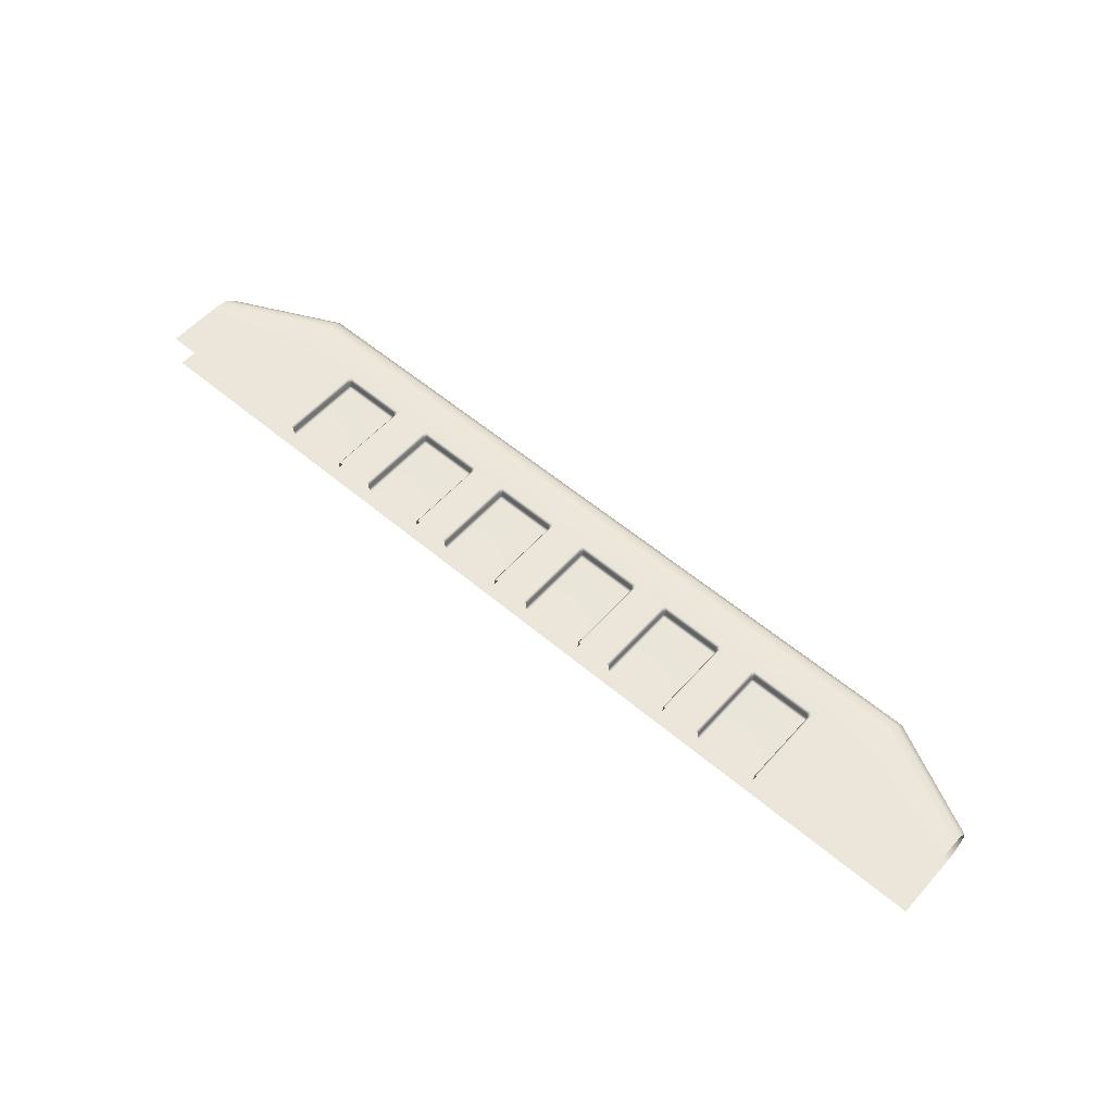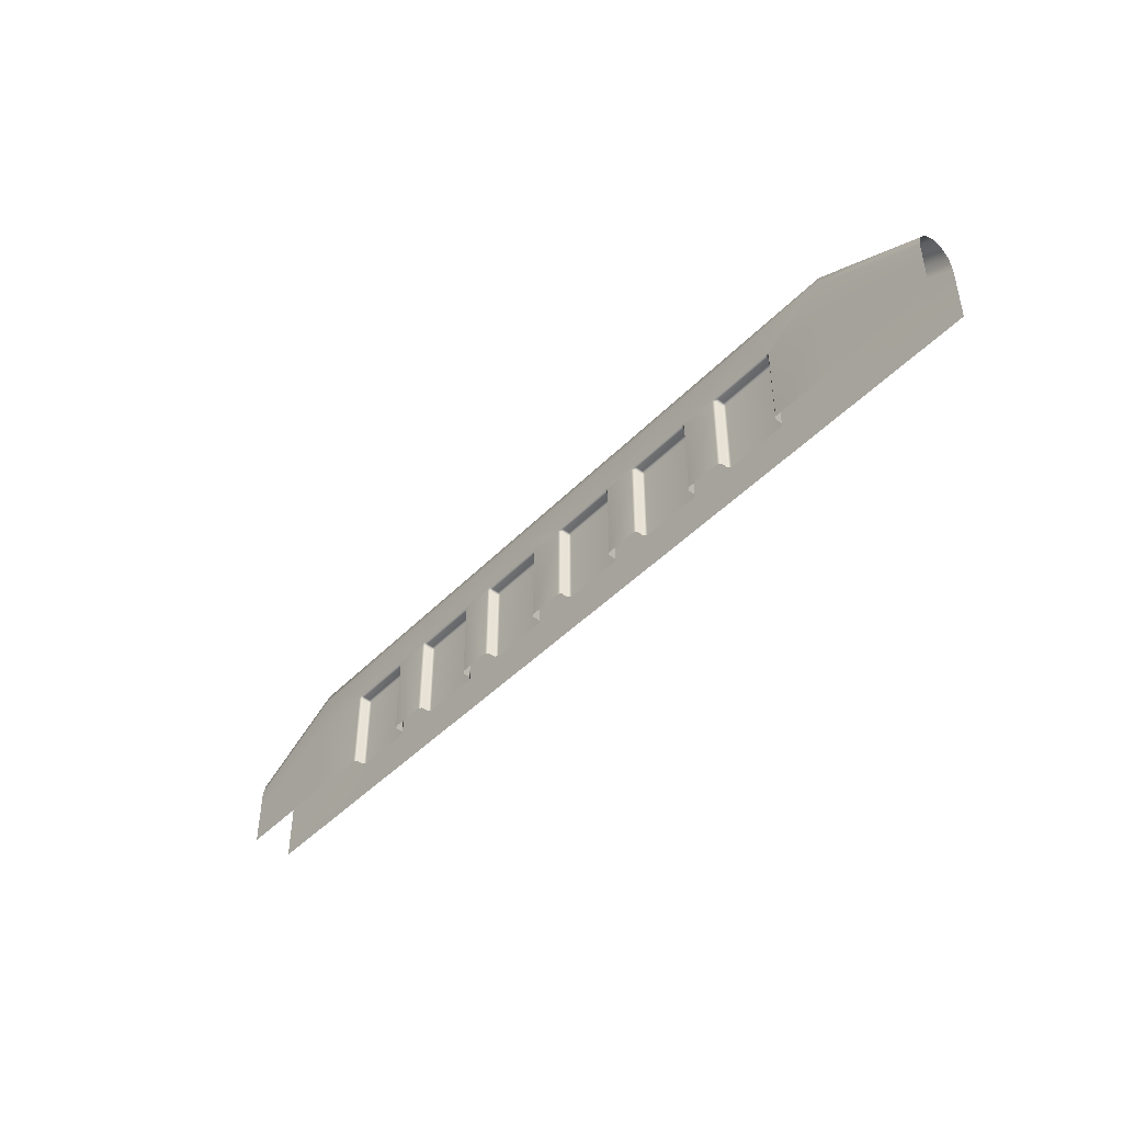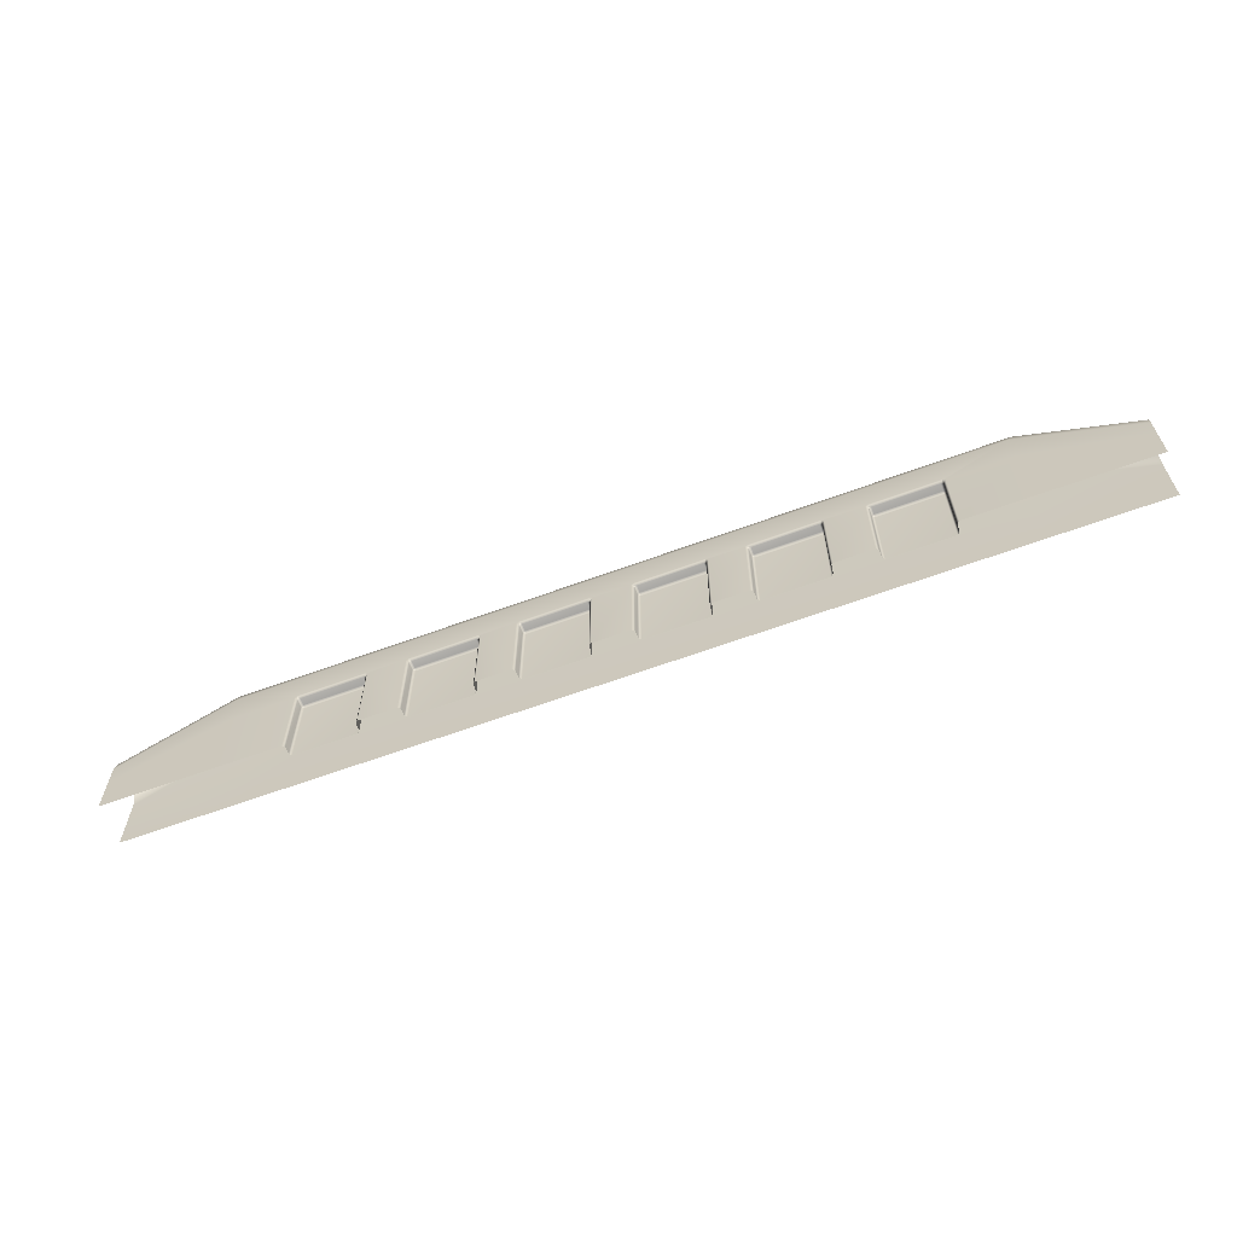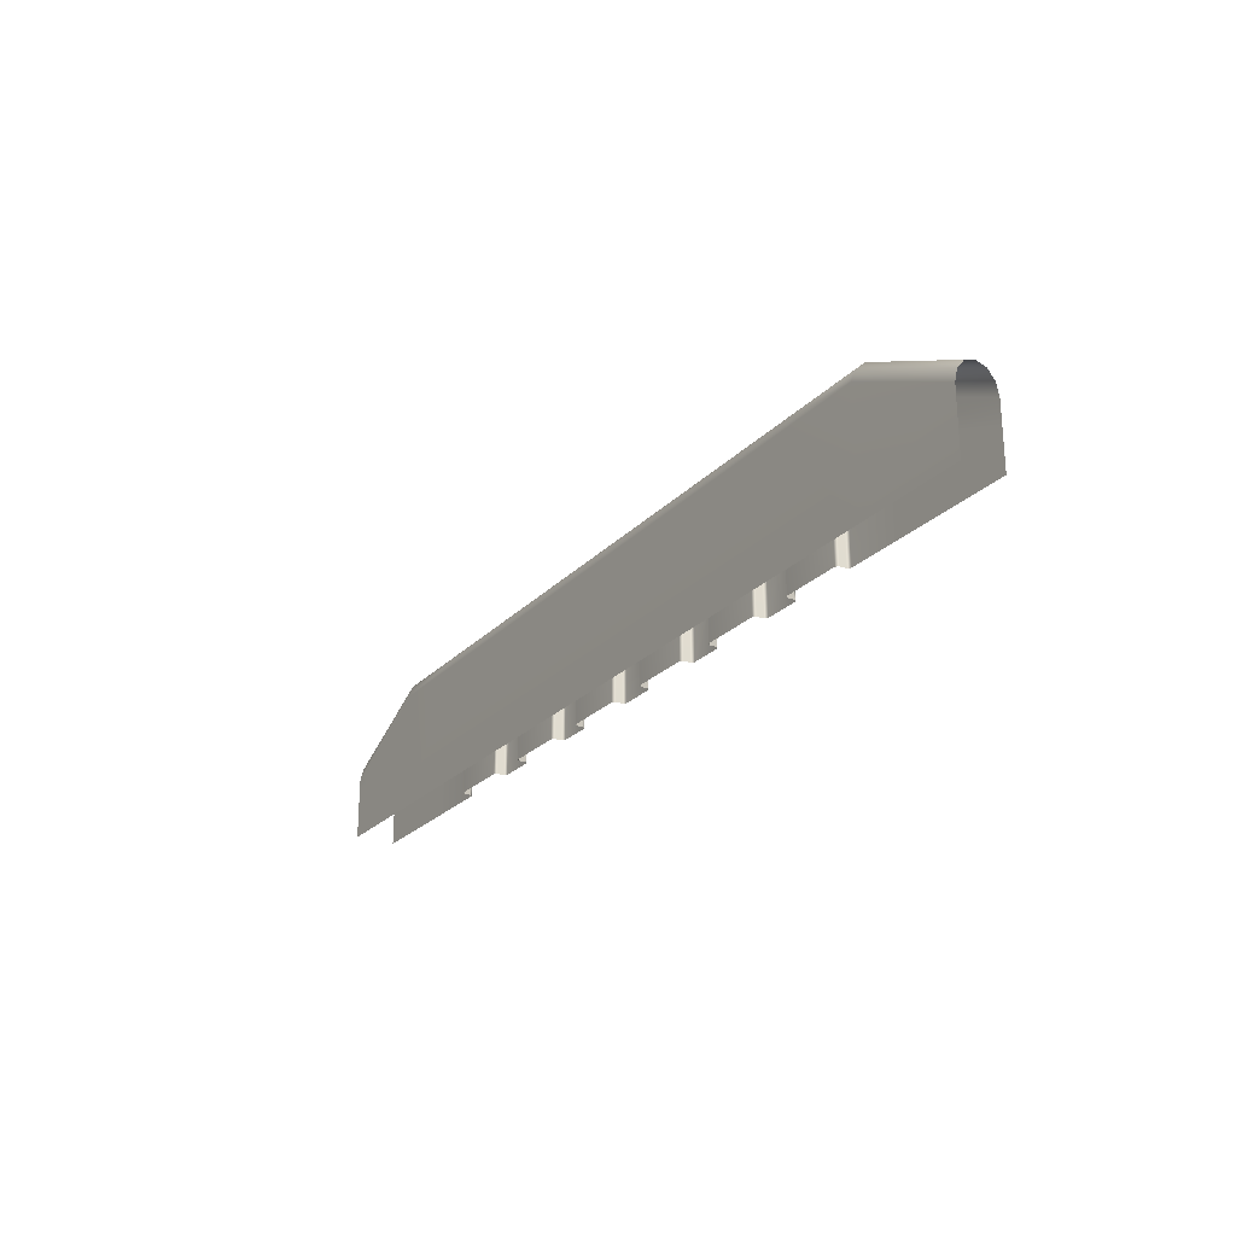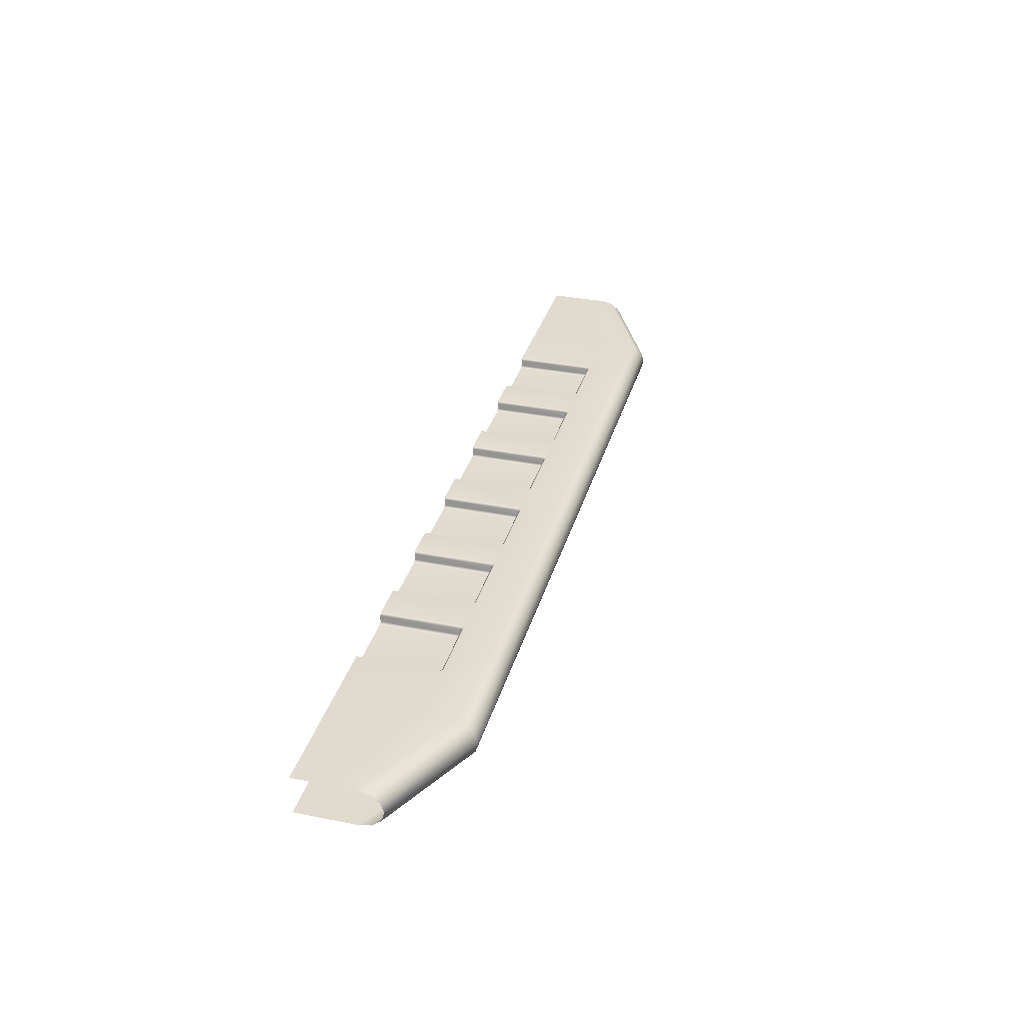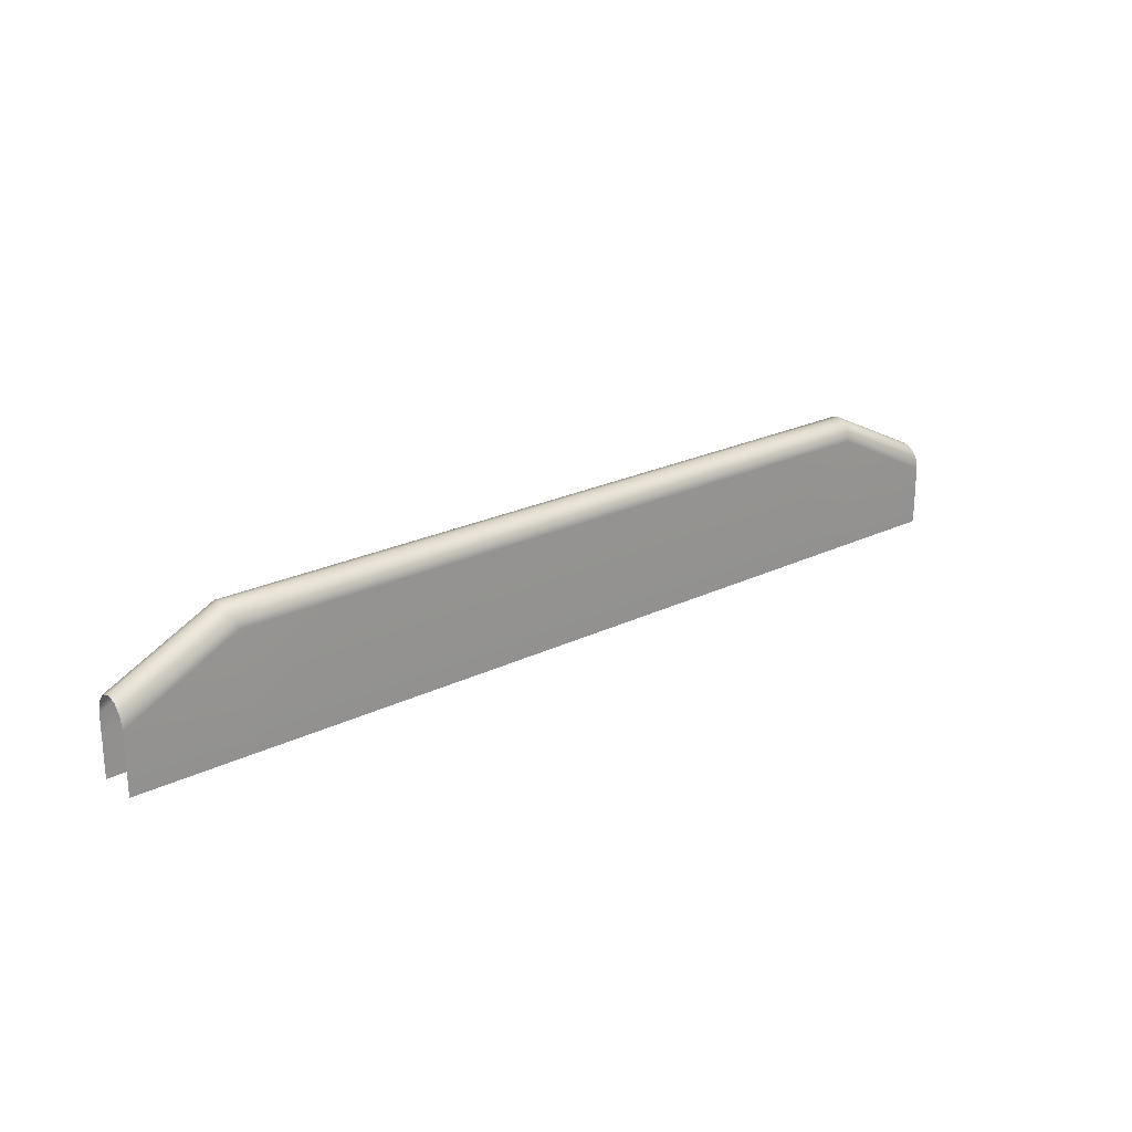
<metadata>
{"format":"obj","ext":"obj","renderer":"f3d","projection":"perspective","resolution":1024,"background":"white","views":[{"elev":56.8,"azim":41.3,"up":"+Z"},{"elev":-44.5,"azim":49.8,"up":"+Y"},{"elev":-62.4,"azim":20.6,"up":"+Y"},{"elev":-24.1,"azim":-121.6,"up":"+Y"},{"elev":33.7,"azim":105.2,"up":"+Z"},{"elev":23.1,"azim":140.5,"up":"+Y"}]}
</metadata>
<code>
g ENV_SY02_BackWall_MO
v -9.174 1.175 -0.3882
v -9.174 0.0001402 -0.3882
v -6.992 0.0001402 -0.3882
v -6.981 2.27 -0.3882
v -7.041 2.464 -0.3361
v -9.174 1.41 -0.3361
v -5.119 2.27 -0.3882
v -5.119 0.0001402 -0.3882
v -7.084 2.606 -0.1942
v -9.174 1.582 -0.1942
v -5.119 2.464 -0.3361
v -3.037 2.27 -0.3882
v -3.037 0.0001402 -0.3882
v -7.101 2.658 -0.0001402
v -9.174 1.645 -0.0001402
v -5.119 2.606 -0.1942
v -3.037 2.464 -0.3361
v -1.018 2.27 -0.3882
v -1.018 0.0001402 -0.3882
v 1.052 0.0001402 -0.3882
v -1.018 2.464 -0.3361
v 1.052 2.27 -0.3882
v 3.071 0.0001402 -0.3882
v -3.037 2.606 -0.1942
v -5.119 2.658 -0.0001402
v -1.018 2.606 -0.1942
v 3.071 2.27 -0.3882
v 5.153 0.0001402 -0.3882
v 1.052 2.464 -0.3361
v -3.037 2.658 -0.0001402
v 5.153 2.27 -0.3882
v 7.026 0.0001402 -0.3882
v -1.018 2.658 -0.0001402
v 3.071 2.464 -0.3361
v 1.052 2.606 -0.1942
v -3.037 2.606 0.1942
v -1.018 2.606 0.1942
v 1.052 2.658 -0.0001402
v 3.071 2.606 -0.1942
v 5.153 2.464 -0.3361
v 7.015 2.27 -0.3882
v 9.174 1.175 -0.3882
v 9.174 0.0001402 -0.3882
v 7.075 2.464 -0.3361
v 9.174 1.41 -0.3361
v 5.153 2.606 -0.1942
v 7.119 2.606 -0.1942
v 9.174 1.582 -0.1942
v 3.071 2.658 -0.0001402
v 7.135 2.658 -0.0001402
v 9.174 1.645 -0.0001402
v 5.153 2.658 -0.0001402
v 1.052 2.606 0.1942
v 7.119 2.606 0.1942
v 9.174 1.582 0.1942
v 3.071 2.606 0.1942
v 5.153 2.606 0.1942
v -1.018 2.464 0.3361
v 7.075 2.464 0.3361
v 9.174 1.41 0.3361
v 7.015 2.27 0.3882
v 9.174 1.175 0.3882
v 9.174 0.7673 0.3882
v 5.153 2.464 0.3361
v 1.052 2.464 0.3361
v -1.018 2.27 0.3882
v -3.037 2.464 0.3361
v 3.071 2.464 0.3361
v 5.153 2.27 0.3882
v 1.052 2.27 0.3882
v 3.071 2.27 0.3882
v 1.689 1.639 0.3882
v 0.4145 1.639 0.3882
v 3.711 1.639 0.3882
v 2.43 1.639 0.3882
v 2.384 1.593 0.3882
v 0.3683 1.593 0.3882
v 0.461 1.593 0.3417
v 2.476 1.593 0.3417
v 5.791 1.639 0.3882
v 4.515 1.639 0.3882
v 4.468 1.593 0.3882
v 4.561 1.593 0.3417
v 5.837 1.593 0.3882
v 7.026 1.594 0.3882
v 7.026 0.0001402 0.3882
v 9.174 0.0001402 0.3882
v 5.837 0.0001402 0.3882
v 5.791 1.547 0.3417
v 5.791 0.0001402 0.3417
v 5.745 1.593 0.3417
v 5.791 1.547 0.2068
v 5.791 0.0001402 0.2068
v 5.745 1.547 0.1603
v 5.745 0.0001402 0.1603
v 5.745 1.593 0.2068
v 4.561 1.547 0.1603
v 4.561 0.0001402 0.1603
v 4.561 1.593 0.2068
v 4.515 1.547 0.2068
v 4.515 0.0001402 0.2068
v 4.515 0.0001402 0.3417
v 4.515 1.547 0.3417
v 4.468 0.0001402 0.3882
v 3.758 0.0001402 0.3882
v 3.758 1.593 0.3882
v 3.711 1.547 0.3417
v 3.712 0.0001402 0.3417
v 3.665 1.593 0.3417
v 3.711 1.547 0.2068
v 3.712 0.0001402 0.2068
v 3.665 1.547 0.1603
v 3.665 0.0001402 0.1603
v 3.665 1.593 0.2068
v 2.476 1.547 0.1603
v 2.476 0.0001402 0.1603
v 2.476 1.593 0.2068
v 2.43 1.547 0.2068
v 2.43 0.0001402 0.2068
v 2.43 0.0001402 0.3417
v 2.43 1.547 0.3417
v 2.384 0.0001402 0.3882
v 1.735 0.0001402 0.3882
v 1.735 1.593 0.3882
v 1.689 1.547 0.3417
v 1.689 0.0001402 0.3417
v 1.642 1.593 0.3417
v 1.689 1.547 0.2068
v 1.689 0.0001402 0.2068
v 1.642 1.547 0.1603
v 1.642 0.0001402 0.1603
v 1.642 1.593 0.2068
v 0.461 1.547 0.1603
v 0.461 0.0001402 0.1603
v 0.461 1.593 0.2068
v 0.4145 1.547 0.2068
v 0.4145 0.0001402 0.2068
v 0.4145 0.0001402 0.3417
v 0.4145 1.547 0.3417
v 0.3683 0.0001402 0.3882
v -0.3341 0.0001402 0.3882
v -0.3341 1.593 0.3882
v -0.3803 0.0001402 0.3417
v -0.3803 1.639 0.3882
v -1.654 1.639 0.3882
v -3.037 2.27 0.3882
v -0.4268 1.593 0.3417
v -0.3803 1.547 0.3417
v -0.3803 1.547 0.2068
v -0.3803 0.0001402 0.2068
v -0.4268 0.0001402 0.1603
v -0.4268 1.593 0.2068
v -0.4268 1.547 0.1603
v -1.608 0.0001402 0.1603
v -1.608 1.593 0.3417
v -1.608 1.593 0.2068
v -1.608 1.547 0.1603
v -1.654 0.0001402 0.2068
v -1.654 1.547 0.2068
v -1.654 0.0001402 0.3417
v -1.654 1.547 0.3417
v -1.701 0.0001402 0.3882
v -1.701 1.593 0.3882
v -2.349 1.593 0.3882
v -2.35 0.0001402 0.3882
v -2.396 0.0001402 0.3417
v -2.396 1.639 0.3882
v -3.677 1.639 0.3882
v -2.442 1.593 0.3417
v -2.396 1.547 0.3417
v -2.396 1.547 0.2068
v -2.396 0.0001402 0.2068
v -2.442 0.0001402 0.1603
v -2.442 1.593 0.2068
v -2.442 1.547 0.1603
v -3.631 0.0001402 0.1603
v -3.631 1.593 0.3417
v -3.631 1.593 0.2068
v -3.631 1.547 0.1603
v -3.678 0.0001402 0.2068
v -3.677 1.547 0.2068
v -3.678 0.0001402 0.3417
v -3.677 1.547 0.3417
v -3.724 0.0001402 0.3882
v -3.724 1.593 0.3882
v -4.434 1.593 0.3882
v -4.434 0.0001402 0.3882
v -4.48 0.0001402 0.3417
v -4.48 1.639 0.3882
v -5.119 2.27 0.3882
v -5.119 2.464 0.3361
v -5.119 2.606 0.1942
v -7.084 2.606 0.1942
v -9.174 1.582 0.1942
v -7.041 2.464 0.3361
v -6.981 2.27 0.3882
v -9.174 1.41 0.3361
v -9.174 1.175 0.3882
v -9.174 0.7673 0.3882
v -5.757 1.639 0.3882
v -4.527 1.593 0.3417
v -4.48 1.547 0.3417
v -4.48 1.547 0.2068
v -4.48 0.0001402 0.2068
v -4.527 0.0001402 0.1603
v -4.527 1.593 0.2068
v -4.527 1.547 0.1603
v -5.711 0.0001402 0.1603
v -5.711 1.593 0.3417
v -5.711 1.593 0.2068
v -5.711 1.547 0.1603
v -5.757 0.0001402 0.2068
v -5.757 1.547 0.2068
v -5.757 0.0001402 0.3417
v -5.757 1.547 0.3417
v -5.803 0.0001402 0.3882
v -5.803 1.593 0.3882
v -6.992 1.594 0.3882
v -6.992 0.0001402 0.3882
v -9.174 0.0001402 0.3882
g ENV_SY02_BackWall_MO_0
f 3 2 1
f 4 3 1
f 5 4 1
f 6 5 1
f 3 4 7
f 8 3 7
f 9 5 6
f 10 9 6
f 5 11 4
f 11 7 4
f 8 7 12
f 13 8 12
f 14 9 10
f 15 14 10
f 9 16 5
f 16 11 5
f 11 17 7
f 17 12 7
f 13 12 18
f 19 13 18
f 20 19 18
f 21 18 12
f 17 21 12
f 22 20 18
f 22 18 21
f 23 20 22
f 24 17 11
f 16 24 11
f 25 16 9
f 14 25 9
f 26 21 17
f 24 26 17
f 27 23 22
f 28 23 27
f 29 22 21
f 29 21 26
f 22 29 27
f 30 24 16
f 25 30 16
f 31 28 27
f 32 28 31
f 33 26 24
f 30 33 24
f 29 34 27
f 27 34 31
f 35 29 26
f 35 26 33
f 29 35 34
f 36 30 25
f 37 33 30
f 36 37 30
f 38 35 33
f 38 33 37
f 35 39 34
f 35 38 39
f 34 40 31
f 34 39 40
f 41 32 31
f 31 40 41
f 32 41 42
f 43 32 42
f 41 44 42
f 40 44 41
f 44 45 42
f 39 46 40
f 40 46 44
f 44 47 45
f 46 47 44
f 47 48 45
f 38 49 39
f 39 49 46
f 47 50 48
f 50 51 48
f 46 52 47
f 49 52 46
f 52 50 47
f 38 53 49
f 53 38 37
f 50 54 51
f 54 55 51
f 49 56 52
f 53 56 49
f 52 57 50
f 57 54 50
f 56 57 52
f 53 37 58
f 58 37 36
f 54 59 55
f 59 60 55
f 59 61 60
f 61 62 60
f 62 61 63
f 57 64 54
f 64 59 54
f 53 65 56
f 65 53 58
f 65 58 66
f 66 58 67
f 67 58 36
f 56 68 57
f 65 68 56
f 68 64 57
f 64 69 59
f 69 61 59
f 65 70 68
f 70 65 66
f 68 71 64
f 71 69 64
f 70 71 68
f 70 72 71
f 73 72 70
f 73 70 66
f 71 74 69
f 75 74 71
f 72 75 71
f 76 75 72
f 66 77 73
f 73 77 78
f 73 78 72
f 75 79 74
f 75 76 79
f 69 80 61
f 74 81 69
f 81 80 69
f 82 81 74
f 81 83 80
f 81 82 83
f 80 84 61
f 84 85 61
f 61 85 63
f 63 85 86
f 87 63 86
f 88 86 85
f 84 88 85
f 84 89 88
f 84 80 89
f 89 90 88
f 80 91 89
f 83 91 80
f 90 89 92
f 92 89 91
f 93 90 92
f 93 92 94
f 95 93 94
f 96 92 91
f 92 96 94
f 95 94 97
f 97 94 96
f 98 95 97
f 96 91 99
f 91 83 99
f 99 97 96
f 98 97 100
f 97 99 100
f 101 98 100
f 101 100 102
f 99 83 103
f 100 99 103
f 100 103 102
f 82 103 83
f 103 82 102
f 82 104 102
f 104 82 105
f 82 106 105
f 106 82 74
f 106 107 105
f 106 74 107
f 107 108 105
f 74 109 107
f 79 109 74
f 108 107 110
f 110 107 109
f 111 108 110
f 111 110 112
f 113 111 112
f 114 110 109
f 110 114 112
f 113 112 115
f 115 112 114
f 116 113 115
f 114 109 117
f 109 79 117
f 117 115 114
f 116 115 118
f 115 117 118
f 119 116 118
f 119 118 120
f 117 79 121
f 118 117 121
f 118 121 120
f 76 121 79
f 121 76 120
f 76 122 120
f 122 76 123
f 76 124 123
f 124 76 72
f 124 125 123
f 124 72 125
f 125 126 123
f 72 127 125
f 78 127 72
f 126 125 128
f 128 125 127
f 129 126 128
f 129 128 130
f 131 129 130
f 132 128 127
f 128 132 130
f 131 130 133
f 133 130 132
f 134 131 133
f 132 127 135
f 127 78 135
f 135 133 132
f 134 133 136
f 133 135 136
f 137 134 136
f 137 136 138
f 135 78 139
f 136 135 139
f 136 139 138
f 77 139 78
f 139 77 138
f 77 140 138
f 140 77 141
f 77 142 141
f 141 142 143
f 144 142 77
f 66 144 77
f 145 144 66
f 145 66 146
f 146 66 67
f 142 144 147
f 147 144 145
f 142 148 143
f 148 142 147
f 148 149 143
f 149 150 143
f 151 150 149
f 147 152 148
f 152 149 148
f 153 151 149
f 152 153 149
f 154 151 153
f 147 155 152
f 155 147 145
f 153 152 156
f 155 156 152
f 157 154 153
f 157 153 156
f 158 154 157
f 156 159 157
f 159 158 157
f 159 156 155
f 160 158 159
f 161 159 155
f 161 160 159
f 155 145 161
f 160 161 162
f 161 163 162
f 145 163 161
f 163 164 162
f 164 163 145
f 164 165 162
f 165 164 166
f 167 164 145
f 167 145 146
f 168 167 146
f 169 167 168
f 164 167 169
f 164 170 166
f 170 164 169
f 170 171 166
f 171 172 166
f 173 172 171
f 169 174 170
f 174 171 170
f 175 173 171
f 174 175 171
f 176 173 175
f 169 177 174
f 177 169 168
f 175 174 178
f 177 178 174
f 179 176 175
f 179 175 178
f 180 176 179
f 178 181 179
f 181 180 179
f 181 178 177
f 182 180 181
f 183 181 177
f 183 182 181
f 177 168 183
f 182 183 184
f 183 185 184
f 168 185 183
f 185 186 184
f 186 185 168
f 186 187 184
f 187 186 188
f 189 186 168
f 189 168 190
f 168 146 190
f 190 146 191
f 146 67 191
f 191 67 192
f 67 36 192
f 192 36 25
f 192 25 14
f 193 192 14
f 191 192 193
f 193 14 15
f 194 193 15
f 195 191 193
f 195 193 194
f 190 191 195
f 196 190 195
f 197 195 194
f 196 195 197
f 198 196 197
f 196 198 199
f 200 190 196
f 200 189 190
f 201 189 200
f 186 189 201
f 202 186 201
f 186 202 188
f 202 203 188
f 203 204 188
f 205 204 203
f 201 206 202
f 206 203 202
f 207 205 203
f 206 207 203
f 208 205 207
f 201 209 206
f 209 201 200
f 207 206 210
f 209 210 206
f 211 208 207
f 211 207 210
f 212 208 211
f 210 213 211
f 213 212 211
f 213 210 209
f 214 212 213
f 215 213 209
f 215 214 213
f 209 200 215
f 214 215 216
f 200 217 215
f 215 217 216
f 217 200 196
f 216 217 218
f 218 217 196
f 219 216 218
f 218 196 199
f 218 199 219
f 199 220 219

</code>
